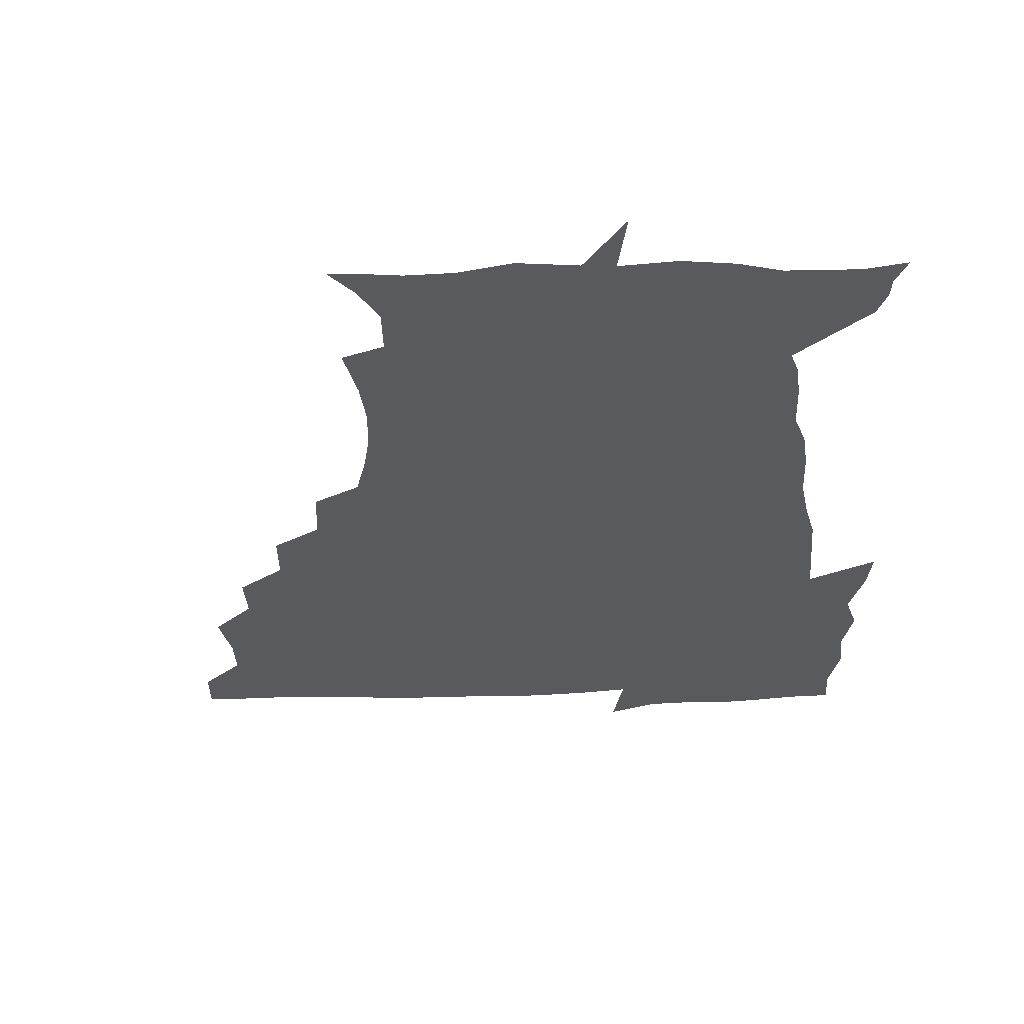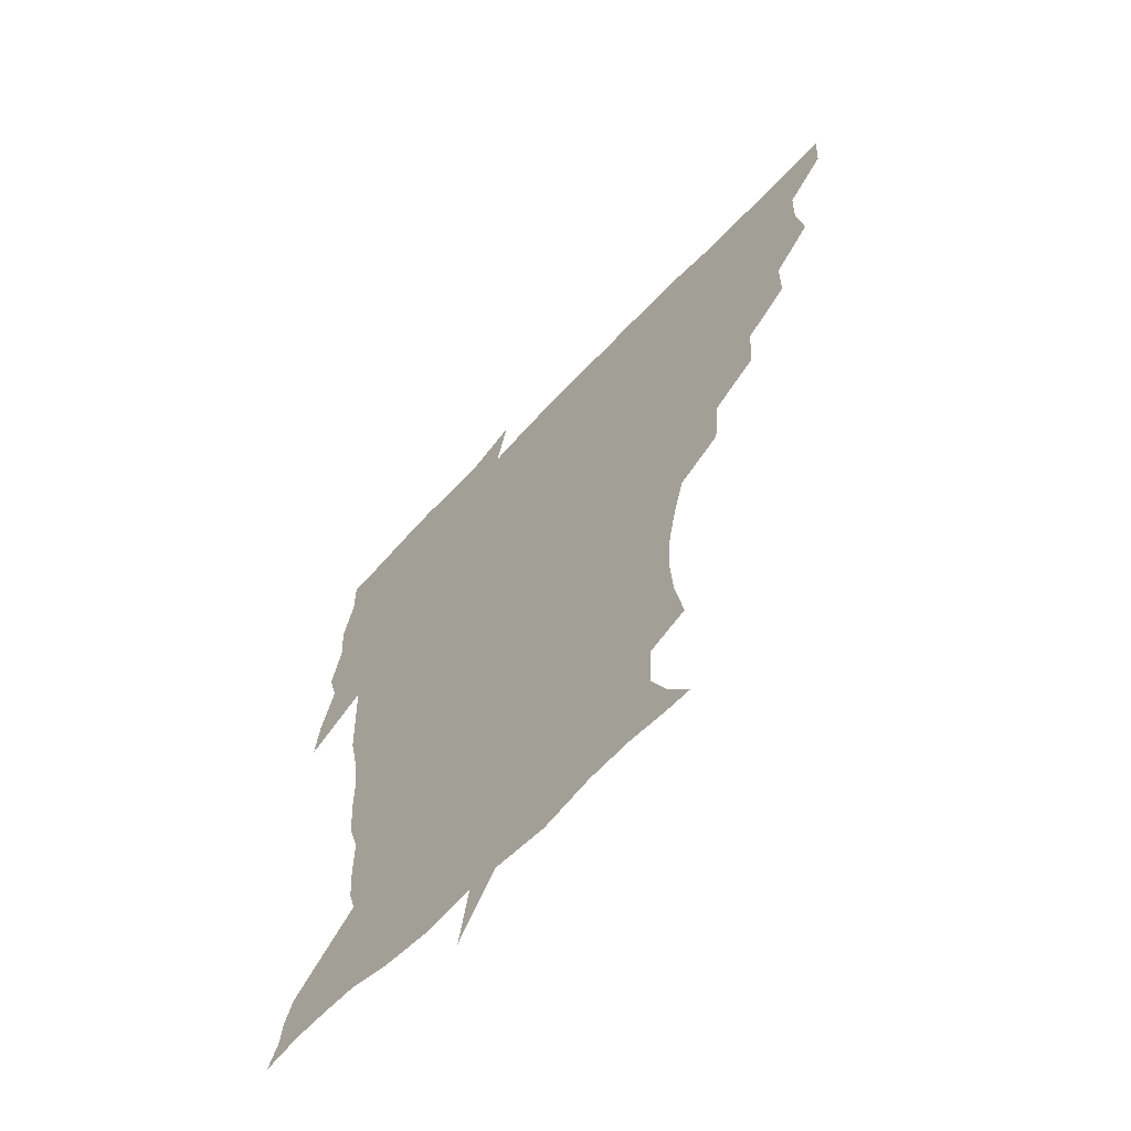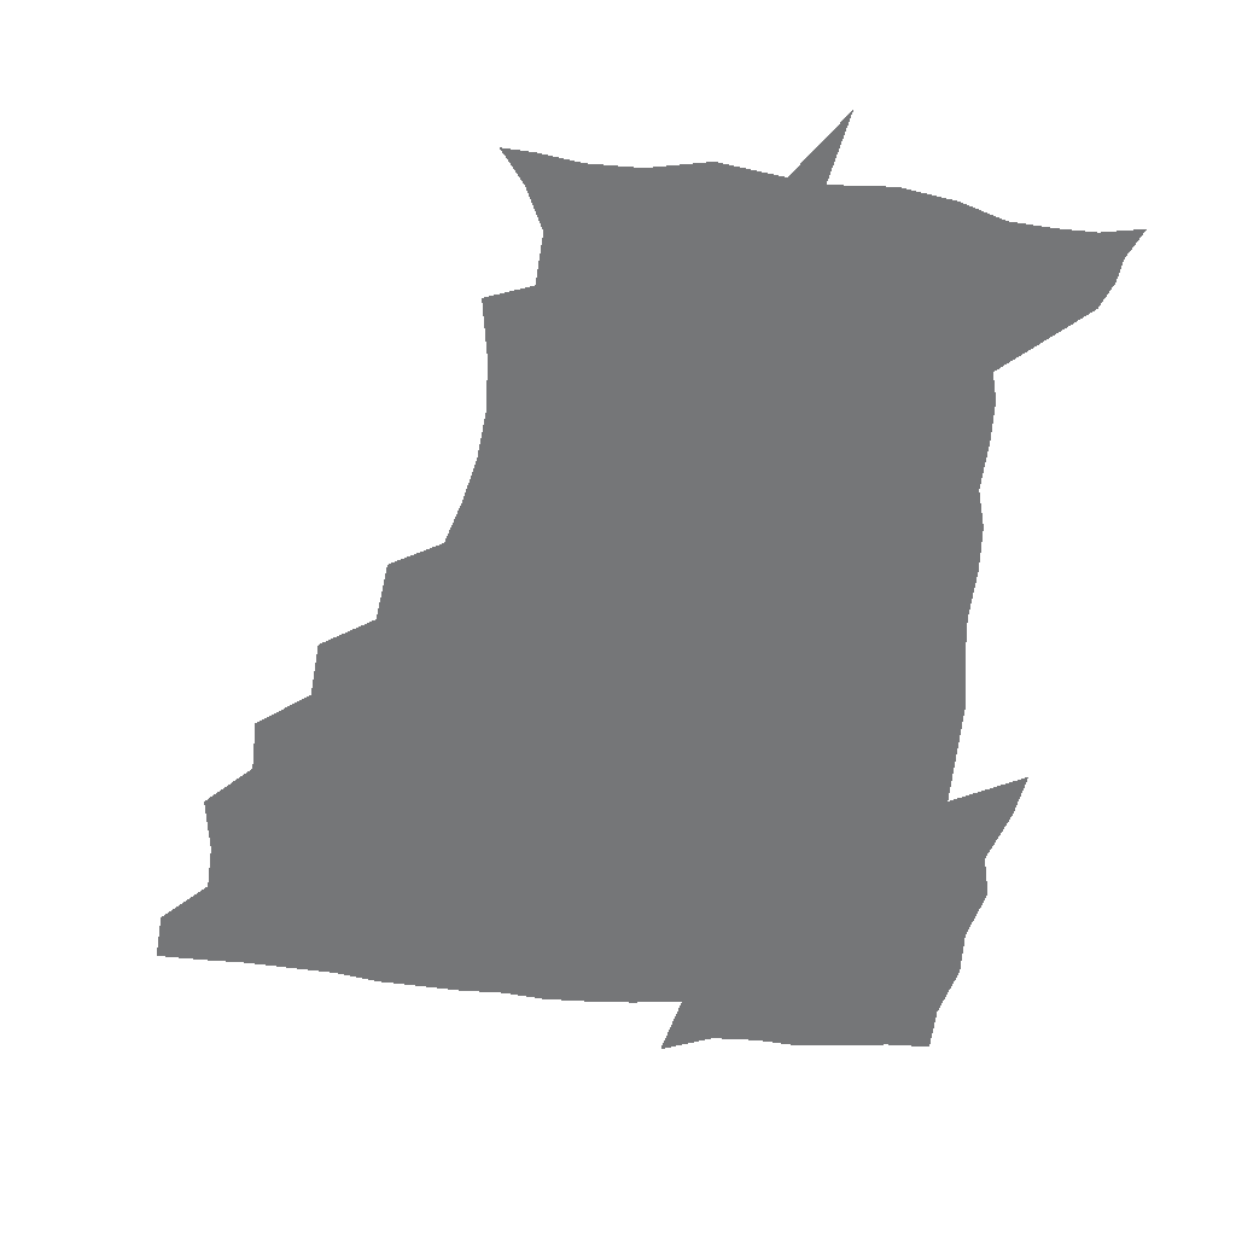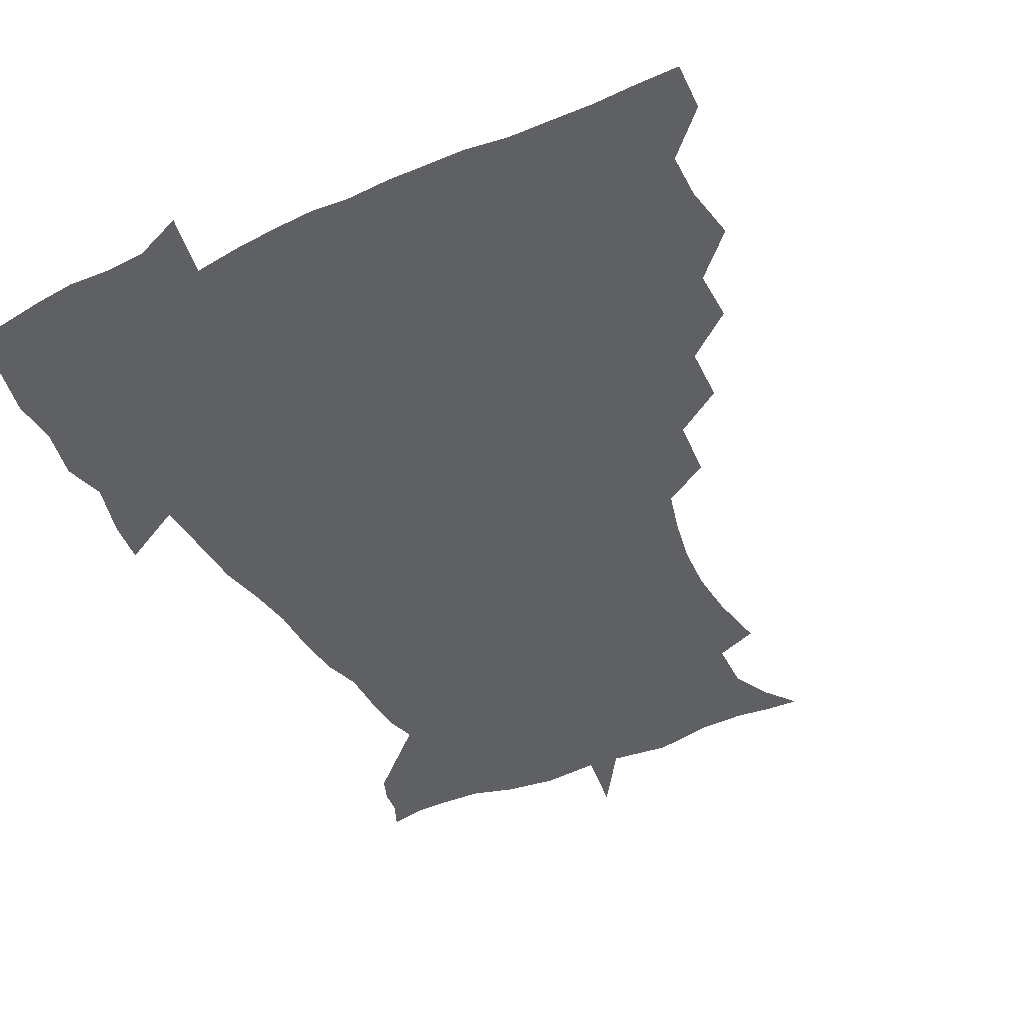
<metadata>
{"format":"obj","ext":"obj","renderer":"f3d","projection":"perspective","resolution":1024,"background":"white","views":[{"elev":-30.5,"azim":3.0,"up":"+Z"},{"elev":-63.3,"azim":-133.0,"up":"+Y"},{"elev":-56.8,"azim":-6.7,"up":"+Z"},{"elev":-44.1,"azim":-152.5,"up":"+Z"}]}
</metadata>
<code>
v 451.9 449.8 0
v 450.9 466.7 0
v 464.6 399.2 0
v 467.6 418.5 0
v 467.2 434.4 0
v 467.1 449.5 0
v 466 466.7 0
v 479.8 365.9 0
v 479.8 383.9 0
v 483.7 404.6 0
v 483.2 420 0
v 482.6 435.3 0
v 481.8 450.7 0
v 481.5 466.3 0
v 498.1 333.1 0
v 497 352.5 0
v 498.9 373.7 0
v 500 391.4 0
v 499.4 406.4 0
v 498.8 421 0
v 498.5 435.5 0
v 498.1 449.8 0
v 496.6 466.8 0
v 517.6 300.8 0
v 515.6 321.4 0
v 515.4 343.1 0
v 514 359.3 0
v 515.4 378.3 0
v 513.9 391.7 0
v 514 406.9 0
v 513.6 421.4 0
v 513 435.8 0
v 512.4 450.3 0
v 511.6 467.2 0
v 538.4 206.2 0
v 541.9 226.4 0
v 543 243.4 0
v 541.8 259.9 0
v 538.7 275.4 0
v 534.4 291 0
v 532 311.1 0
v 530.6 329.2 0
v 530.5 347.8 0
v 529.5 362.8 0
v 529.5 378.4 0
v 529.2 393 0
v 528.6 407.2 0
v 528.2 421.6 0
v 527.7 436.2 0
v 527.1 451.2 0
v 526.5 469.4 0
v 539 158.7 0
v 547.5 169.7 0
v 554 183.2 0
v 553.4 200.4 0
v 553.4 219.2 0
v 554.3 236.1 0
v 553.6 251.7 0
v 551.9 266.3 0
v 549.3 281.1 0
v 547.1 298.6 0
v 545.6 315.6 0
v 545 333.2 0
v 544.3 348 0
v 544 364.1 0
v 544.7 380.3 0
v 543.7 393.4 0
v 544.4 408.1 0
v 543.2 421.9 0
v 542.9 436 0
v 541.8 452 0
v 540.9 469.7 0
v 549.6 159 0
v 561.5 175.6 0
v 564.6 190.6 0
v 565.9 209.6 0
v 565.1 223.3 0
v 566 242.5 0
v 565.3 258 0
v 564.5 274.4 0
v 561.6 285.7 0
v 560.3 302.8 0
v 559.5 319.4 0
v 558.9 333.5 0
v 559.2 351.4 0
v 558.6 365.3 0
v 558.6 380.3 0
v 557.7 393.1 0
v 558.5 408.1 0
v 558 421.9 0
v 557.6 436 0
v 556.8 451.2 0
v 555.1 470.1 0
v 563.5 160.7 0
v 574.4 178.4 0
v 577.8 197.2 0
v 578 213.4 0
v 578.1 229.8 0
v 578 245.4 0
v 577.4 261 0
v 576.6 276.3 0
v 575 290 0
v 574 305.8 0
v 573.1 318.3 0
v 573.3 336.5 0
v 573.1 351.5 0
v 572.6 365 0
v 572.8 380.6 0
v 573 394.5 0
v 572.8 408.2 0
v 572.2 422.2 0
v 572.2 436.1 0
v 571.8 450.2 0
v 569.6 469.5 0
v 580.3 160.1 0
v 589 181.2 0
v 590.5 198.1 0
v 590.7 214.3 0
v 590.4 228.8 0
v 589.7 246.5 0
v 589.6 261.4 0
v 589.6 278.1 0
v 588.4 291.4 0
v 587.4 305.5 0
v 587.2 320.5 0
v 587.2 338.1 0
v 587.2 352.9 0
v 587.2 366.2 0
v 587.1 379.8 0
v 587.4 394.8 0
v 587.2 408.4 0
v 587.5 422.3 0
v 587.2 436 0
v 586 451.3 0
v 583.7 470.6 0
v 599.8 155.9 0
v 603.1 180.4 0
v 603.7 200 0
v 603.7 215.6 0
v 603.6 231.9 0
v 603 244.5 0
v 601.9 261.2 0
v 602.3 279.5 0
v 601.8 292.7 0
v 601.2 306.8 0
v 601.3 323 0
v 601.2 338.1 0
v 601.2 351.4 0
v 601.3 366.3 0
v 601.6 381.2 0
v 601.8 395 0
v 601.9 408.7 0
v 602.1 422.5 0
v 601.5 436.8 0
v 600.4 452.5 0
v 598.4 469.9 0
v 621 158.3 0
v 617.4 183.6 0
v 616.7 201 0
v 616.6 218.5 0
v 616.4 232.6 0
v 616.4 246.9 0
v 615.5 260.2 0
v 614.8 279.6 0
v 614.9 293.7 0
v 615.1 308.3 0
v 614.9 323.4 0
v 614.9 338.9 0
v 615.2 351.7 0
v 615.5 368.2 0
v 615.6 381.3 0
v 616 396.1 0
v 616.3 409.1 0
v 616.7 422.6 0
v 616.3 437 0
v 615.5 452.3 0
v 614 468.6 0
v 636.3 135.6 0
v 632.3 159.2 0
v 631.4 181.3 0
v 629.8 201 0
v 629 217.8 0
v 628.9 233.8 0
v 629.1 248.6 0
v 628.8 262 0
v 627.9 279.9 0
v 628.1 293.5 0
v 628.3 310.3 0
v 628.7 323.6 0
v 628.8 338 0
v 629.1 353 0
v 629 368.7 0
v 629.6 381.4 0
v 629.9 395.3 0
v 630.3 409.3 0
v 630.6 422.9 0
v 631.5 436.6 0
v 631.9 450.4 0
v 630.9 466.3 0
v 626.4 488.6 0
v 652.5 157.5 0
v 645.7 182.4 0
v 643.2 200.2 0
v 642.1 216.3 0
v 641.2 232.5 0
v 641.3 248.7 0
v 641.6 262.6 0
v 640.9 279.3 0
v 641.8 292.7 0
v 642.1 307.6 0
v 642.5 322 0
v 642.9 336.4 0
v 642.7 353.1 0
v 642.9 367.7 0
v 643.4 381.2 0
v 644.1 394.2 0
v 644.2 409.4 0
v 644.8 422.6 0
v 645.6 437 0
v 645.8 450.7 0
v 645.6 465.2 0
v 643.7 481.5 0
v 670.7 159.9 0
v 661.1 181.1 0
v 656.9 198.5 0
v 654.3 215.9 0
v 653.9 230.2 0
v 653.4 247.1 0
v 654 261.5 0
v 654.5 275.9 0
v 655 290.9 0
v 655.7 305.3 0
v 656.5 319.6 0
v 657 334.4 0
v 656.5 351.6 0
v 656.7 366.9 0
v 657.2 381 0
v 657.5 396.1 0
v 657.9 409.7 0
v 658.7 423.6 0
v 659.2 437.1 0
v 659.7 450.6 0
v 659.9 464.8 0
v 658.6 480.7 0
v 685.5 164.3 0
v 675.5 181.2 0
v 671.2 196.3 0
v 667.3 212.4 0
v 665.7 227.8 0
v 665.7 243.3 0
v 666.7 257.4 0
v 667.4 272.1 0
v 668.4 286.9 0
v 668.9 302.3 0
v 668.9 319.4 0
v 670.2 333.7 0
v 671.6 348.2 0
v 671.2 364.8 0
v 670.5 381.6 0
v 670.8 395.8 0
v 671.4 409.5 0
v 671.7 423.9 0
v 672.7 437.1 0
v 673.4 450.6 0
v 674.2 464.2 0
v 673.3 481.4 0
v 699.8 164.9 0
v 689.9 179.8 0
v 687.1 191.3 0
v 680.2 208.8 0
v 677.8 221.9 0
v 678.5 236.2 0
v 678.5 252.2 0
v 679.5 266.9 0
v 682.2 280 0
v 682 297.4 0
v 683.4 312.5 0
v 685.4 327.4 0
v 686.4 343.7 0
v 685.8 362 0
v 684.7 379.7 0
v 685 393.8 0
v 684.2 409.1 0
v 685.1 422.8 0
v 685.4 437.1 0
v 686.8 450.2 0
v 688 463.6 0
v 688.7 479.8 0
v 712.3 164.8 0
v 705.1 176.8 0
v 701.6 187.3 0
v 698.4 197.9 0
v 690.8 212.9 0
v 693.5 222.3 0
v 694.4 236.5 0
v 694.3 253.3 0
v 698.1 266 0
v 699.5 281.7 0
v 699.5 299.6 0
v 701.6 315.7 0
v 704.9 331.6 0
v 705.6 350.5 0
v 706.2 370.7 0
v 701.7 388.9 0
v 699.9 404.9 0
v 698.2 421.4 0
v 698.7 435.3 0
v 699.4 449.3 0
v 701.9 462.7 0
v 704.1 477.4 0
v 725.8 162 0
v 721.4 172 0
v 720.6 179.7 0
v 717.1 188.8 0
v 730.5 357.8 0
v 728.4 373.6 0
v 722.7 392.8 0
v 726.6 407.4 0
v 722.4 425.7 0
v 723.4 441.8 0
v 719 460.5 0
v 719.2 476.6 0
v 721 496 0
f 5 6 1
f 1 6 2
f 6 7 2
f 9 10 3
f 3 10 4
f 10 11 4
f 4 11 5
f 11 12 5
f 5 12 6
f 12 13 6
f 6 13 7
f 13 14 7
f 16 17 8
f 8 17 9
f 17 18 9
f 9 18 10
f 18 19 10
f 10 19 11
f 19 20 11
f 11 20 12
f 20 21 12
f 12 21 13
f 21 22 13
f 13 22 14
f 22 23 14
f 25 26 15
f 15 26 16
f 26 27 16
f 16 27 17
f 27 28 17
f 17 28 18
f 28 29 18
f 18 29 19
f 29 30 19
f 19 30 20
f 30 31 20
f 20 31 21
f 31 32 21
f 21 32 22
f 32 33 22
f 22 33 23
f 33 34 23
f 40 41 24
f 24 41 25
f 41 42 25
f 25 42 26
f 42 43 26
f 26 43 27
f 43 44 27
f 27 44 28
f 44 45 28
f 28 45 29
f 45 46 29
f 29 46 30
f 46 47 30
f 30 47 31
f 47 48 31
f 31 48 32
f 48 49 32
f 32 49 33
f 49 50 33
f 33 50 34
f 50 51 34
f 55 56 35
f 35 56 36
f 56 57 36
f 36 57 37
f 57 58 37
f 37 58 38
f 58 59 38
f 38 59 39
f 59 60 39
f 39 60 40
f 60 61 40
f 40 61 41
f 61 62 41
f 41 62 42
f 62 63 42
f 42 63 43
f 63 64 43
f 43 64 44
f 64 65 44
f 44 65 45
f 65 66 45
f 45 66 46
f 66 67 46
f 46 67 47
f 67 68 47
f 47 68 48
f 68 69 48
f 48 69 49
f 69 70 49
f 49 70 50
f 70 71 50
f 50 71 51
f 71 72 51
f 52 73 53
f 73 74 53
f 53 74 54
f 74 75 54
f 54 75 55
f 75 76 55
f 55 76 56
f 76 77 56
f 56 77 57
f 77 78 57
f 57 78 58
f 78 79 58
f 58 79 59
f 79 80 59
f 59 80 60
f 80 81 60
f 60 81 61
f 81 82 61
f 61 82 62
f 82 83 62
f 62 83 63
f 83 84 63
f 63 84 64
f 84 85 64
f 64 85 65
f 85 86 65
f 65 86 66
f 86 87 66
f 66 87 67
f 87 88 67
f 67 88 68
f 88 89 68
f 68 89 69
f 89 90 69
f 69 90 70
f 90 91 70
f 70 91 71
f 91 92 71
f 71 92 72
f 92 93 72
f 73 94 74
f 94 95 74
f 74 95 75
f 95 96 75
f 75 96 76
f 96 97 76
f 76 97 77
f 97 98 77
f 77 98 78
f 98 99 78
f 78 99 79
f 99 100 79
f 79 100 80
f 100 101 80
f 80 101 81
f 101 102 81
f 81 102 82
f 102 103 82
f 82 103 83
f 103 104 83
f 83 104 84
f 104 105 84
f 84 105 85
f 105 106 85
f 85 106 86
f 106 107 86
f 86 107 87
f 107 108 87
f 87 108 88
f 108 109 88
f 88 109 89
f 109 110 89
f 89 110 90
f 110 111 90
f 90 111 91
f 111 112 91
f 91 112 92
f 112 113 92
f 92 113 93
f 113 114 93
f 94 115 95
f 115 116 95
f 95 116 96
f 116 117 96
f 96 117 97
f 117 118 97
f 97 118 98
f 118 119 98
f 98 119 99
f 119 120 99
f 99 120 100
f 120 121 100
f 100 121 101
f 121 122 101
f 101 122 102
f 122 123 102
f 102 123 103
f 123 124 103
f 103 124 104
f 124 125 104
f 104 125 105
f 125 126 105
f 105 126 106
f 126 127 106
f 106 127 107
f 127 128 107
f 107 128 108
f 128 129 108
f 108 129 109
f 129 130 109
f 109 130 110
f 130 131 110
f 110 131 111
f 131 132 111
f 111 132 112
f 132 133 112
f 112 133 113
f 133 134 113
f 113 134 114
f 134 135 114
f 115 136 116
f 136 137 116
f 116 137 117
f 137 138 117
f 117 138 118
f 138 139 118
f 118 139 119
f 139 140 119
f 119 140 120
f 140 141 120
f 120 141 121
f 141 142 121
f 121 142 122
f 142 143 122
f 122 143 123
f 143 144 123
f 123 144 124
f 144 145 124
f 124 145 125
f 145 146 125
f 125 146 126
f 146 147 126
f 126 147 127
f 147 148 127
f 127 148 128
f 148 149 128
f 128 149 129
f 149 150 129
f 129 150 130
f 150 151 130
f 130 151 131
f 151 152 131
f 131 152 132
f 152 153 132
f 132 153 133
f 153 154 133
f 133 154 134
f 154 155 134
f 134 155 135
f 155 156 135
f 136 157 137
f 157 158 137
f 137 158 138
f 158 159 138
f 138 159 139
f 159 160 139
f 139 160 140
f 160 161 140
f 140 161 141
f 161 162 141
f 141 162 142
f 162 163 142
f 142 163 143
f 163 164 143
f 143 164 144
f 164 165 144
f 144 165 145
f 165 166 145
f 145 166 146
f 166 167 146
f 146 167 147
f 167 168 147
f 147 168 148
f 168 169 148
f 148 169 149
f 169 170 149
f 149 170 150
f 170 171 150
f 150 171 151
f 171 172 151
f 151 172 152
f 172 173 152
f 152 173 153
f 173 174 153
f 153 174 154
f 174 175 154
f 154 175 155
f 175 176 155
f 155 176 156
f 176 177 156
f 178 179 157
f 157 179 158
f 179 180 158
f 158 180 159
f 180 181 159
f 159 181 160
f 181 182 160
f 160 182 161
f 182 183 161
f 161 183 162
f 183 184 162
f 162 184 163
f 184 185 163
f 163 185 164
f 185 186 164
f 164 186 165
f 186 187 165
f 165 187 166
f 187 188 166
f 166 188 167
f 188 189 167
f 167 189 168
f 189 190 168
f 168 190 169
f 190 191 169
f 169 191 170
f 191 192 170
f 170 192 171
f 192 193 171
f 171 193 172
f 193 194 172
f 172 194 173
f 194 195 173
f 173 195 174
f 195 196 174
f 174 196 175
f 196 197 175
f 175 197 176
f 197 198 176
f 176 198 177
f 198 199 177
f 179 201 180
f 201 202 180
f 180 202 181
f 202 203 181
f 181 203 182
f 203 204 182
f 182 204 183
f 204 205 183
f 183 205 184
f 205 206 184
f 184 206 185
f 206 207 185
f 185 207 186
f 207 208 186
f 186 208 187
f 208 209 187
f 187 209 188
f 209 210 188
f 188 210 189
f 210 211 189
f 189 211 190
f 211 212 190
f 190 212 191
f 212 213 191
f 191 213 192
f 213 214 192
f 192 214 193
f 214 215 193
f 193 215 194
f 215 216 194
f 194 216 195
f 216 217 195
f 195 217 196
f 217 218 196
f 196 218 197
f 218 219 197
f 197 219 198
f 219 220 198
f 198 220 199
f 220 221 199
f 199 221 200
f 221 222 200
f 201 223 202
f 223 224 202
f 202 224 203
f 224 225 203
f 203 225 204
f 225 226 204
f 204 226 205
f 226 227 205
f 205 227 206
f 227 228 206
f 206 228 207
f 228 229 207
f 207 229 208
f 229 230 208
f 208 230 209
f 230 231 209
f 209 231 210
f 231 232 210
f 210 232 211
f 232 233 211
f 211 233 212
f 233 234 212
f 212 234 213
f 234 235 213
f 213 235 214
f 235 236 214
f 214 236 215
f 236 237 215
f 215 237 216
f 237 238 216
f 216 238 217
f 238 239 217
f 217 239 218
f 239 240 218
f 218 240 219
f 240 241 219
f 219 241 220
f 241 242 220
f 220 242 221
f 242 243 221
f 221 243 222
f 243 244 222
f 223 245 224
f 245 246 224
f 224 246 225
f 246 247 225
f 225 247 226
f 247 248 226
f 226 248 227
f 248 249 227
f 227 249 228
f 249 250 228
f 228 250 229
f 250 251 229
f 229 251 230
f 251 252 230
f 230 252 231
f 252 253 231
f 231 253 232
f 253 254 232
f 232 254 233
f 254 255 233
f 233 255 234
f 255 256 234
f 234 256 235
f 256 257 235
f 235 257 236
f 257 258 236
f 236 258 237
f 258 259 237
f 237 259 238
f 259 260 238
f 238 260 239
f 260 261 239
f 239 261 240
f 261 262 240
f 240 262 241
f 262 263 241
f 241 263 242
f 263 264 242
f 242 264 243
f 264 265 243
f 243 265 244
f 265 266 244
f 245 267 246
f 267 268 246
f 246 268 247
f 268 269 247
f 247 269 248
f 269 270 248
f 248 270 249
f 270 271 249
f 249 271 250
f 271 272 250
f 250 272 251
f 272 273 251
f 251 273 252
f 273 274 252
f 252 274 253
f 274 275 253
f 253 275 254
f 275 276 254
f 254 276 255
f 276 277 255
f 255 277 256
f 277 278 256
f 256 278 257
f 278 279 257
f 257 279 258
f 279 280 258
f 258 280 259
f 280 281 259
f 259 281 260
f 281 282 260
f 260 282 261
f 282 283 261
f 261 283 262
f 283 284 262
f 262 284 263
f 284 285 263
f 263 285 264
f 285 286 264
f 264 286 265
f 286 287 265
f 265 287 266
f 287 288 266
f 267 289 268
f 289 290 268
f 268 290 269
f 290 291 269
f 269 291 270
f 291 292 270
f 270 292 271
f 292 293 271
f 271 293 272
f 293 294 272
f 272 294 273
f 294 295 273
f 273 295 274
f 295 296 274
f 274 296 275
f 296 297 275
f 275 297 276
f 297 298 276
f 276 298 277
f 298 299 277
f 277 299 278
f 299 300 278
f 278 300 279
f 300 301 279
f 279 301 280
f 301 302 280
f 280 302 281
f 302 303 281
f 281 303 282
f 303 304 282
f 282 304 283
f 304 305 283
f 283 305 284
f 305 306 284
f 284 306 285
f 306 307 285
f 285 307 286
f 307 308 286
f 286 308 287
f 308 309 287
f 287 309 288
f 309 310 288
f 289 311 290
f 311 312 290
f 290 312 291
f 312 313 291
f 291 313 292
f 313 314 292
f 292 314 293
f 303 315 304
f 315 316 304
f 304 316 305
f 316 317 305
f 305 317 306
f 317 318 306
f 306 318 307
f 318 319 307
f 307 319 308
f 319 320 308
f 308 320 309
f 320 321 309
f 309 321 310
f 321 322 310

</code>
